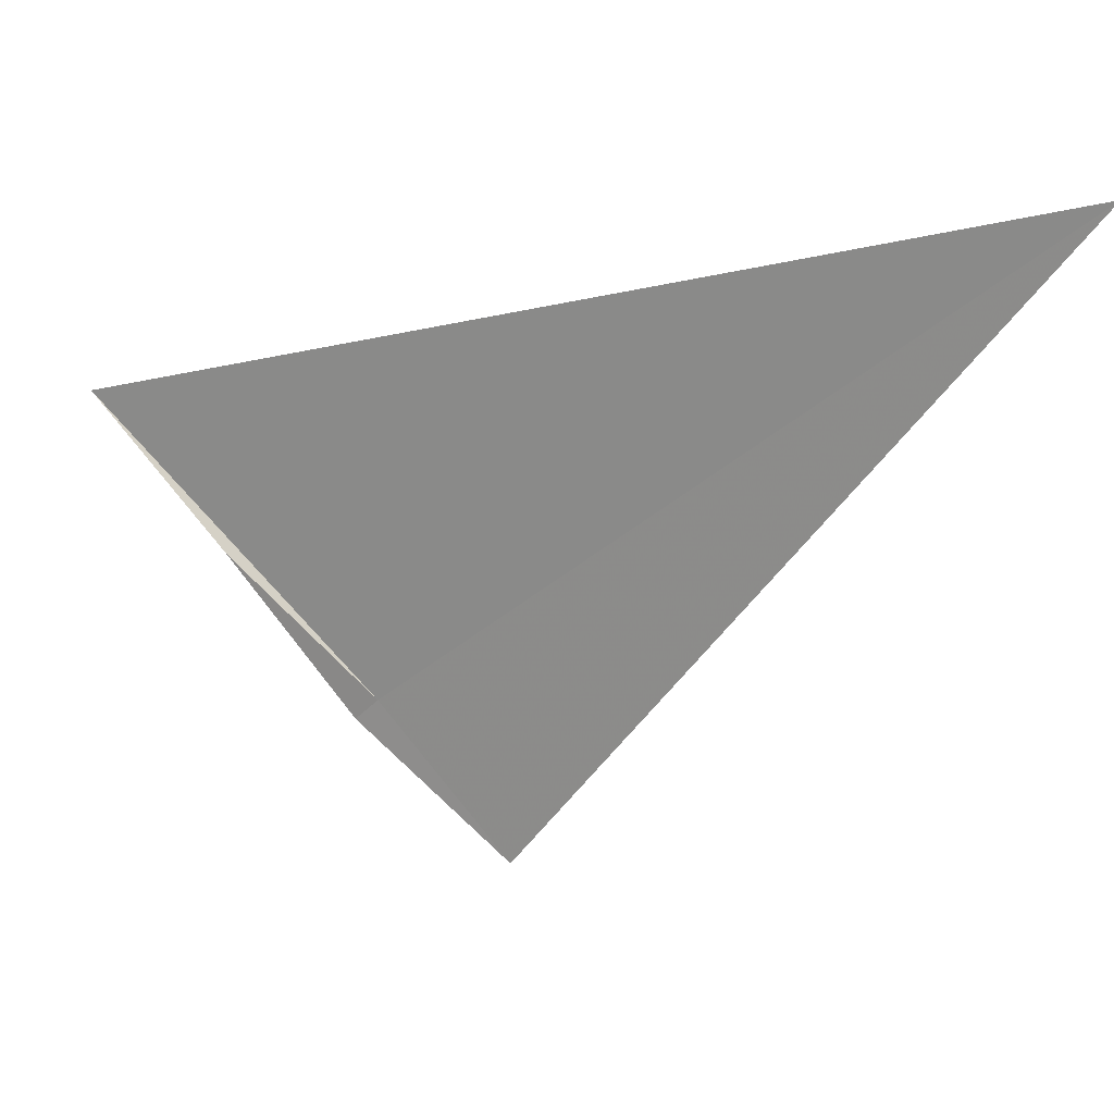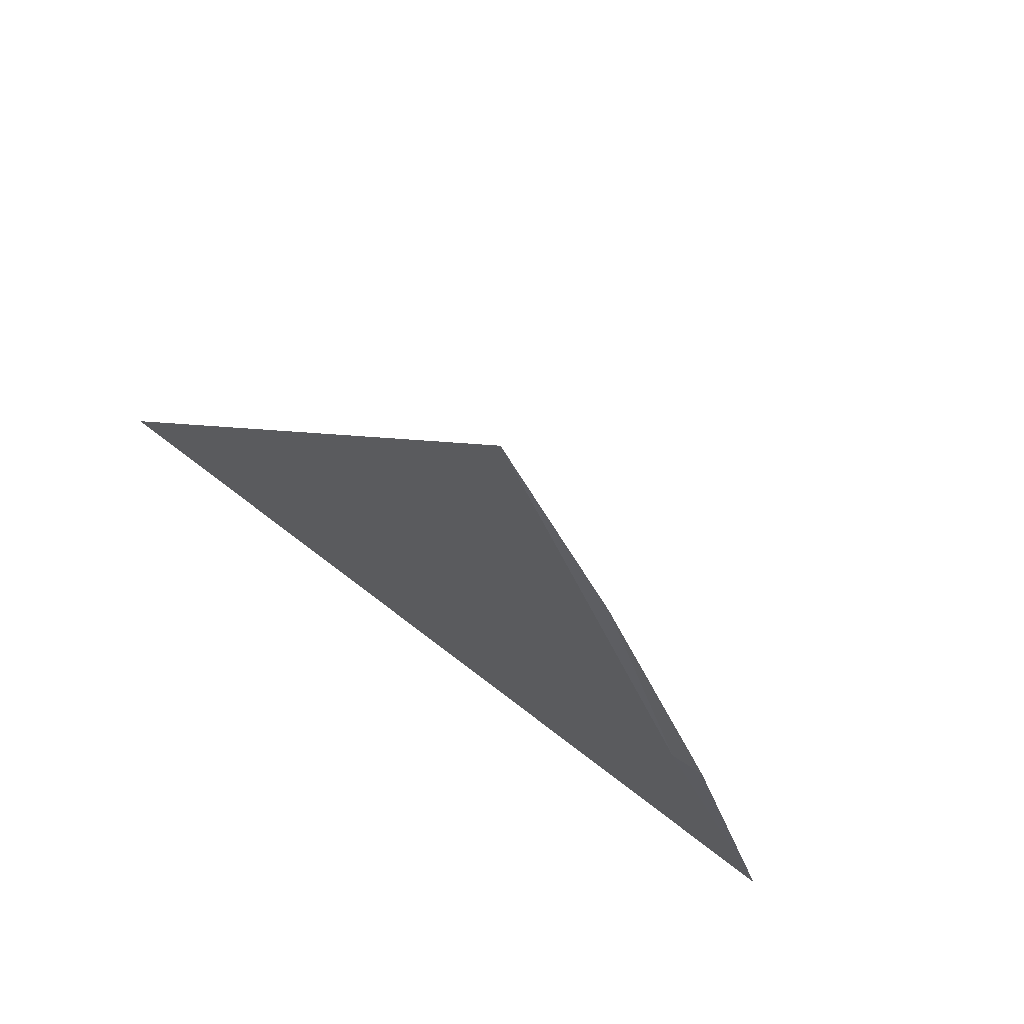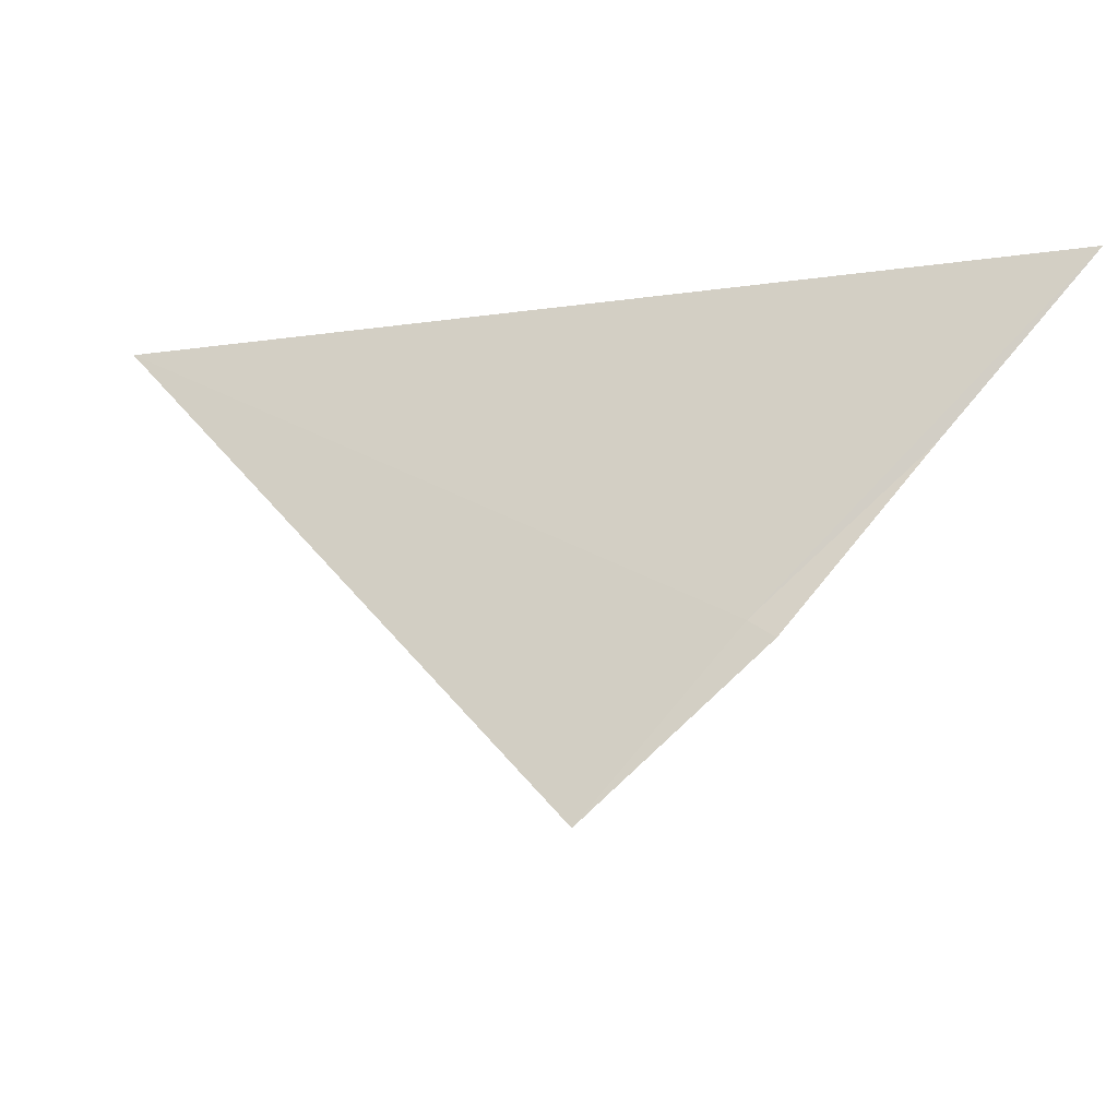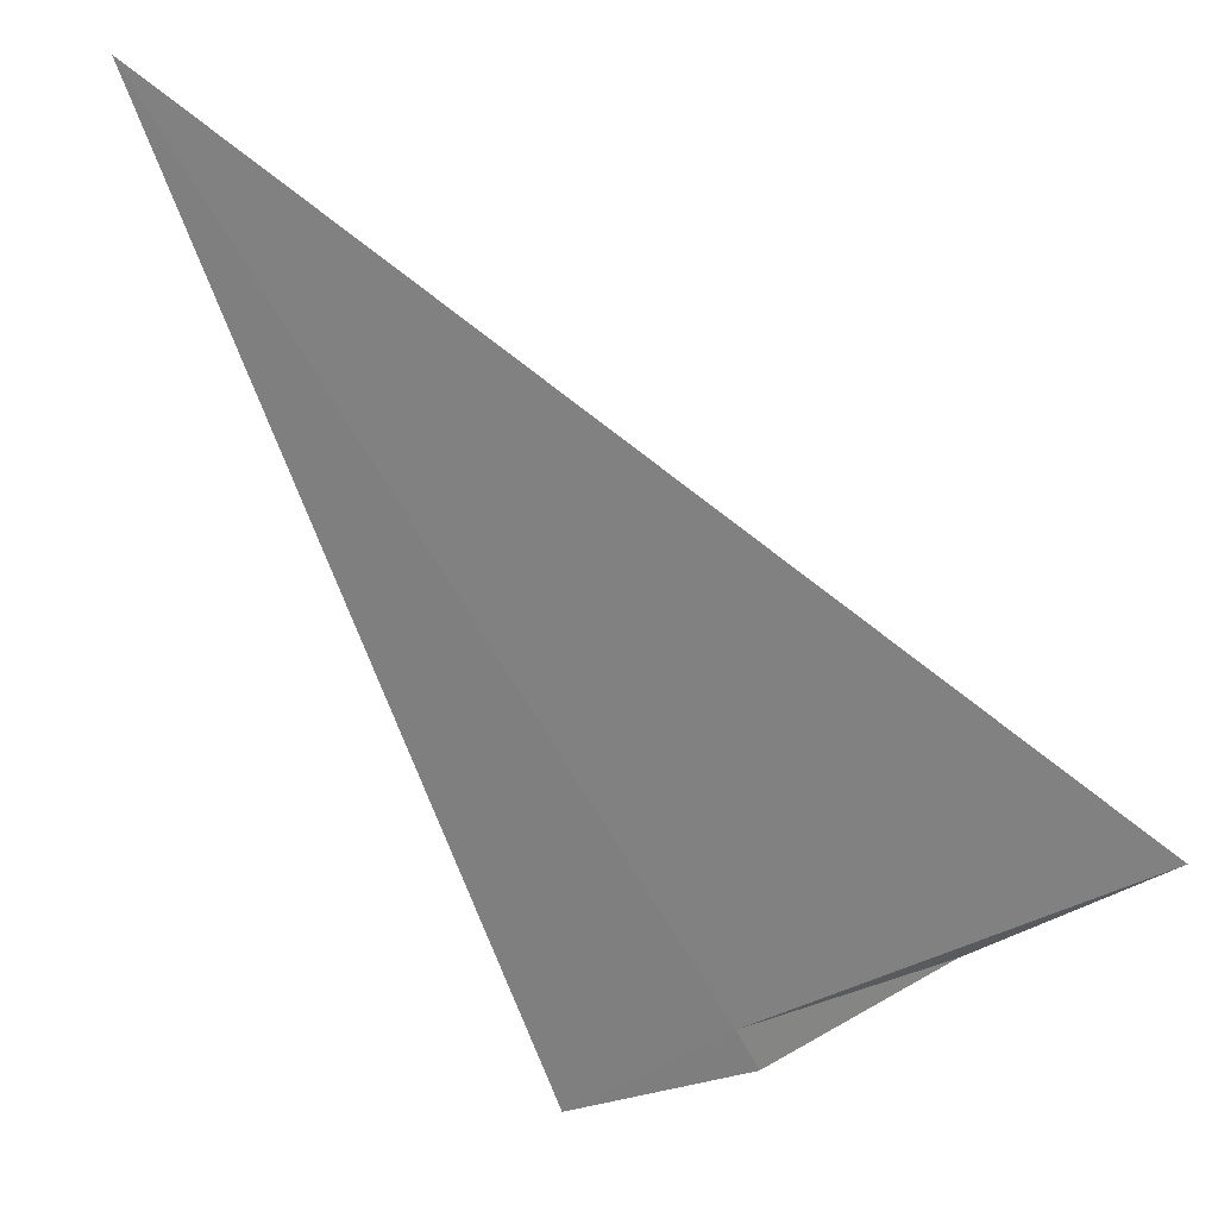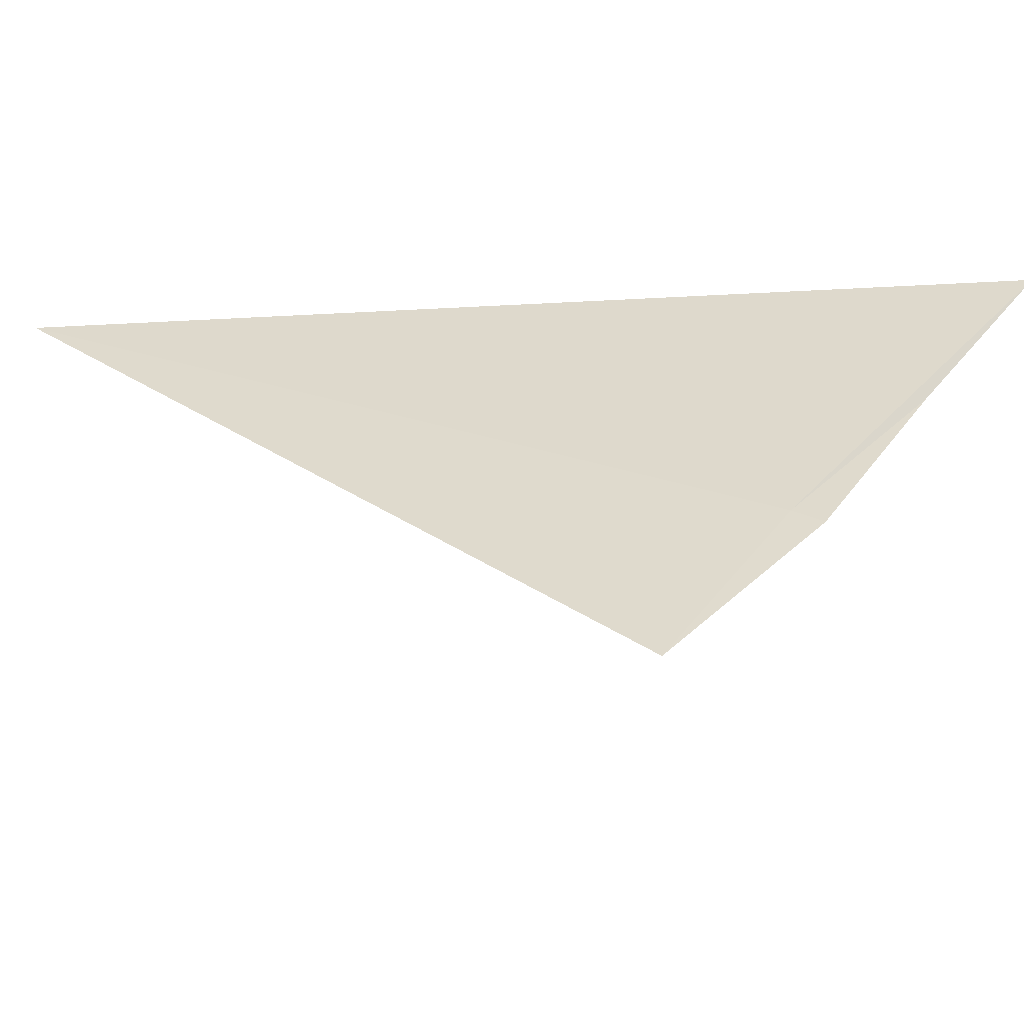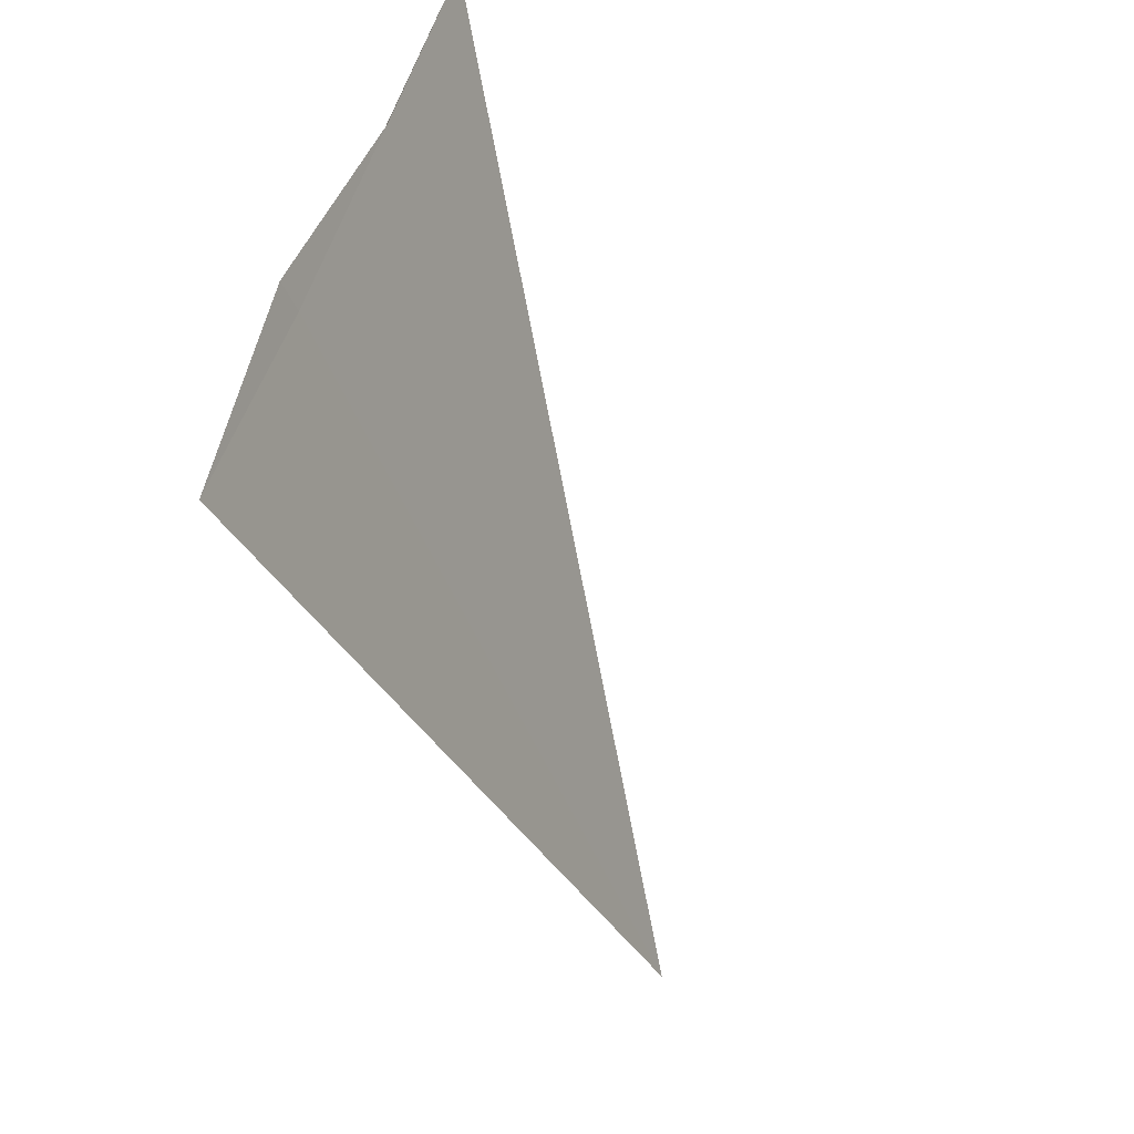
<metadata>
{"format":"obj","ext":"obj","renderer":"f3d","projection":"perspective","resolution":1024,"background":"white","views":[{"elev":-8.9,"azim":-16.6,"up":"+Y"},{"elev":-43.6,"azim":-117.0,"up":"+Z"},{"elev":-10.4,"azim":170.3,"up":"+Y"},{"elev":-34.6,"azim":-178.9,"up":"+Z"},{"elev":-25.2,"azim":148.7,"up":"+Y"},{"elev":-75.2,"azim":-121.4,"up":"+Y"}]}
</metadata>
<code>
v 17.84 15.98 47.27
v 17.95 16.07 47.43
v 17.87 15.95 47.27
v 17.84 15.98 47.27
v 17.77 16.06 47.26
v 17.8 16.02 47.27
f 1 3 2
f 1 4 3
f 1 5 6
f 1 6 4
f 1 2 5

</code>
